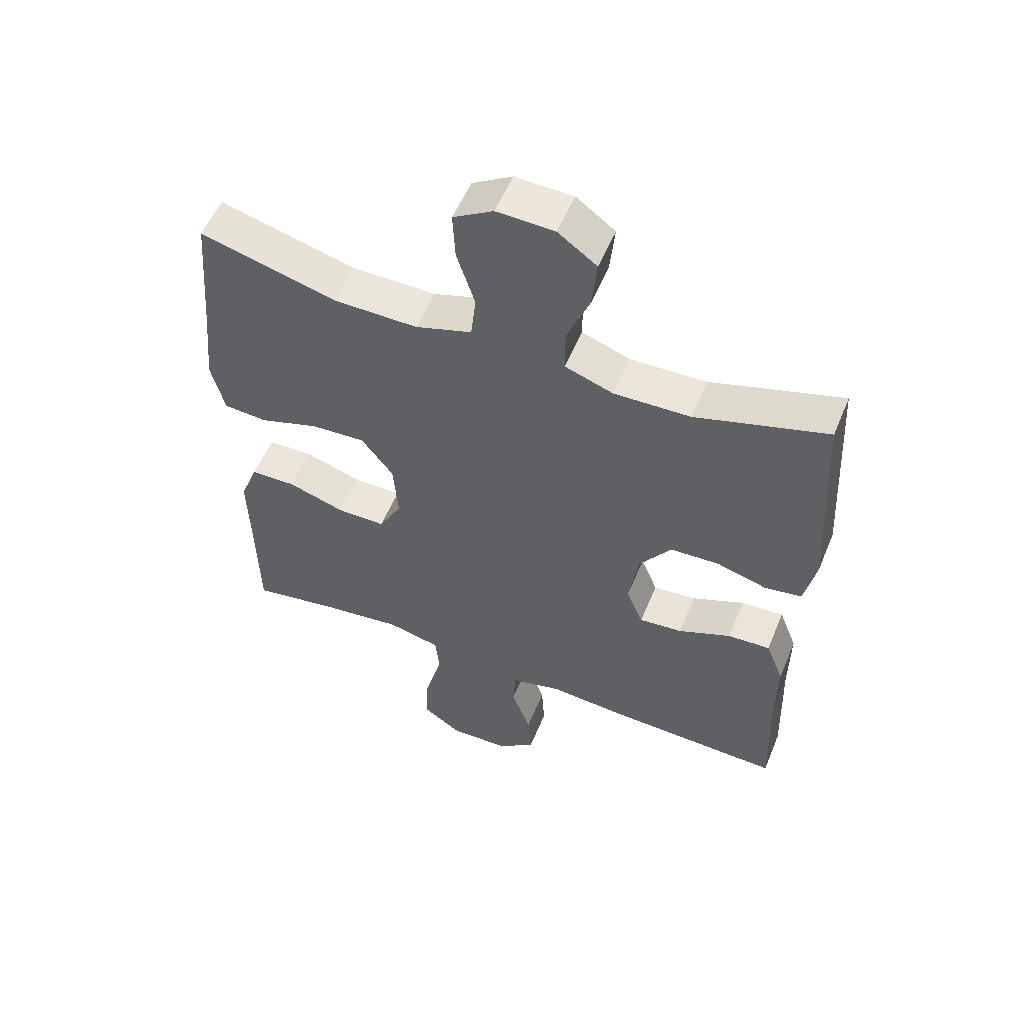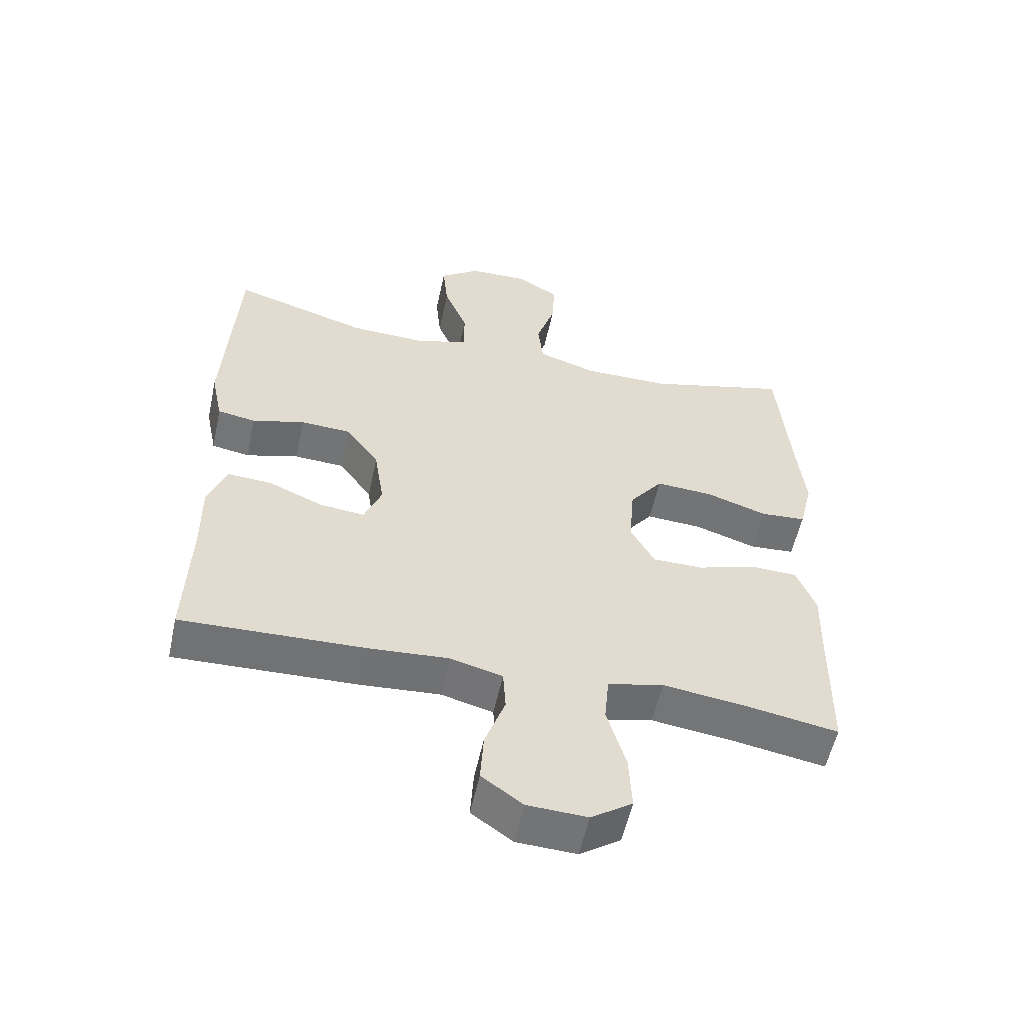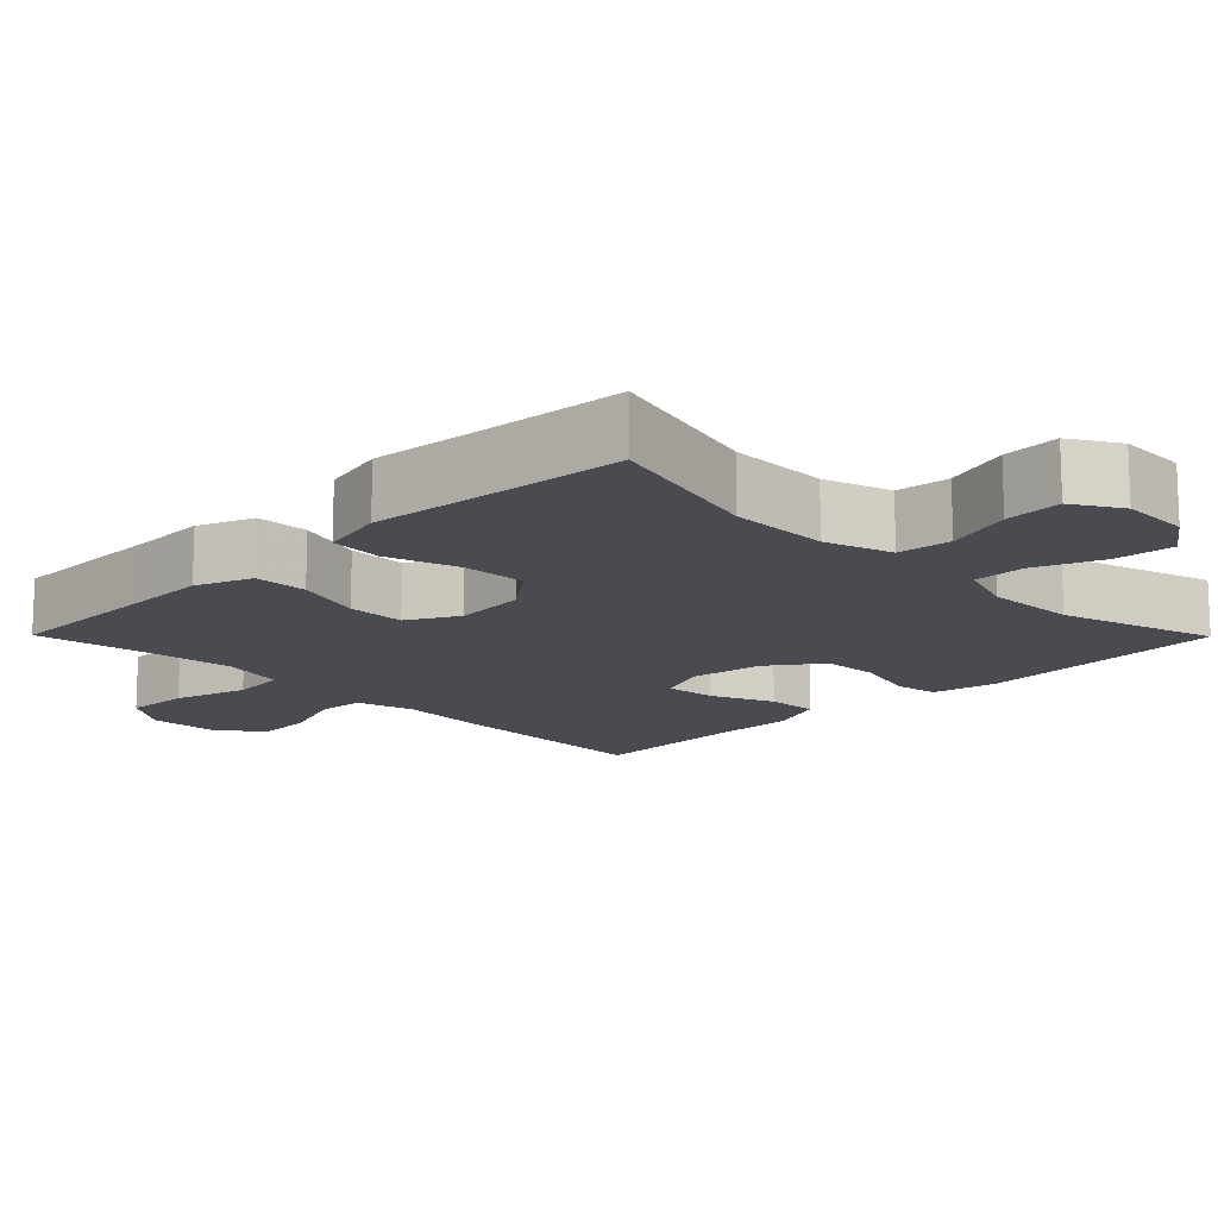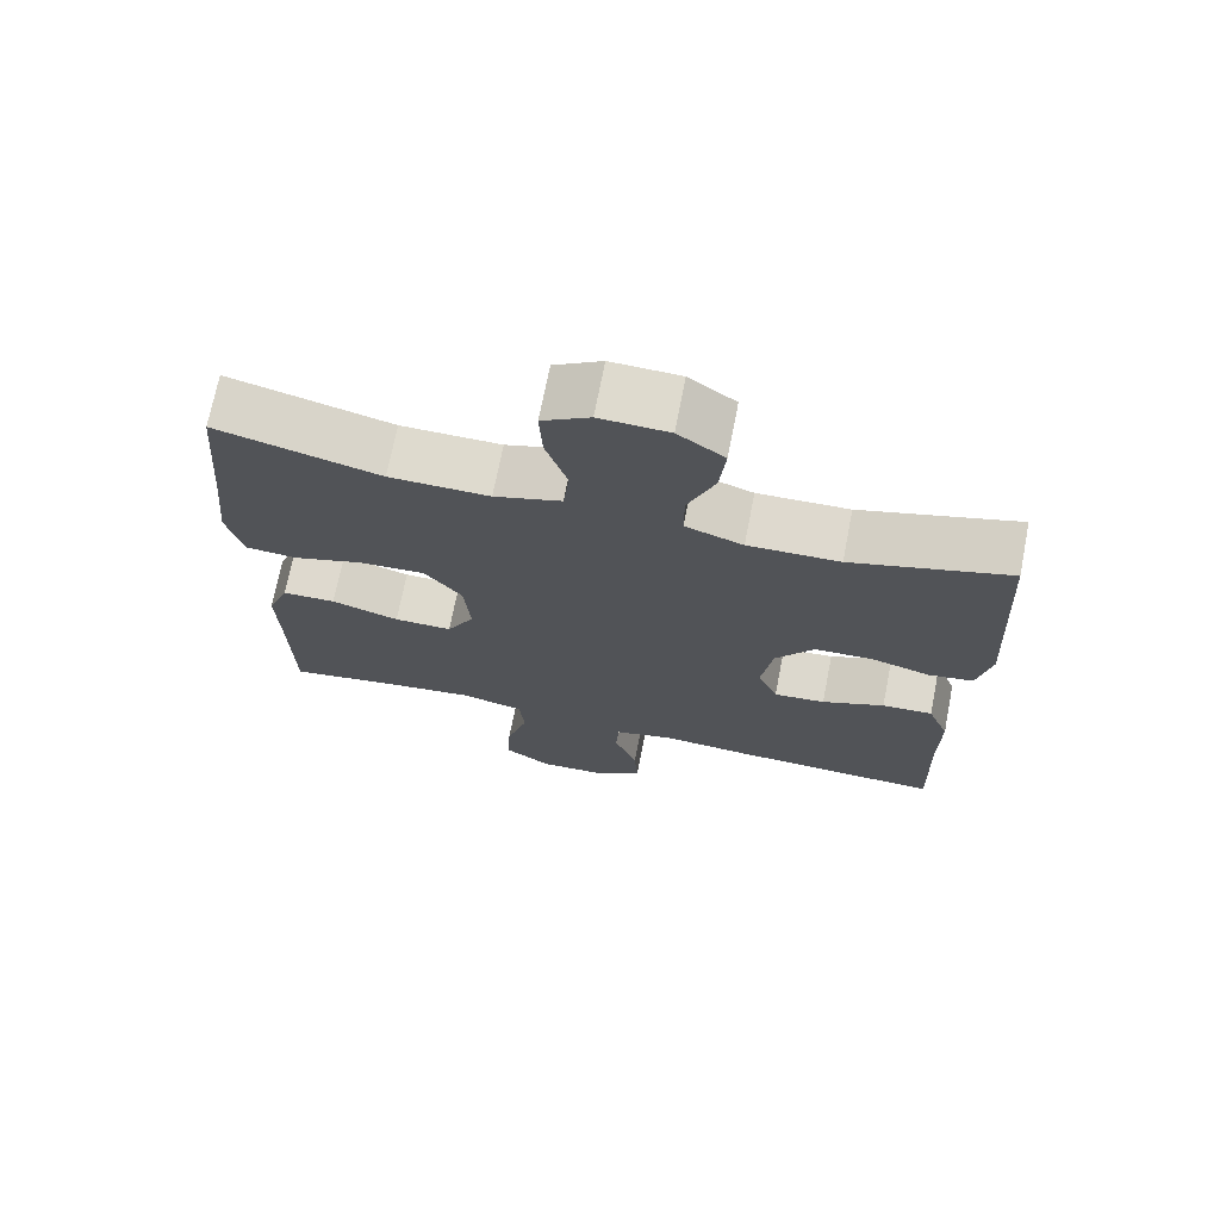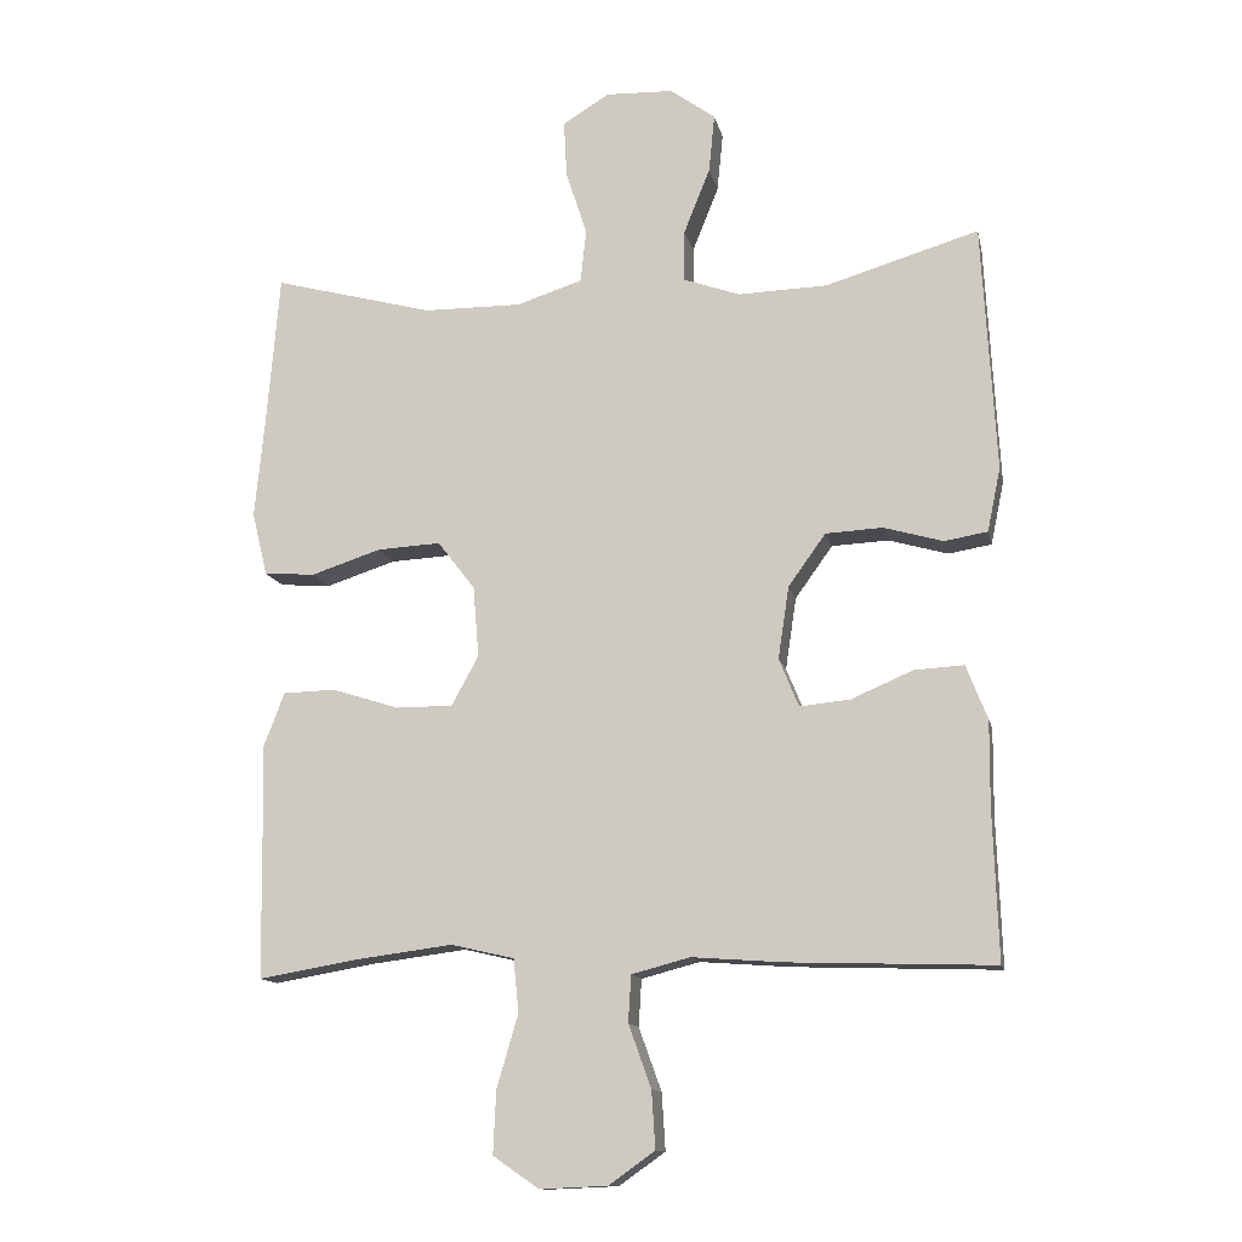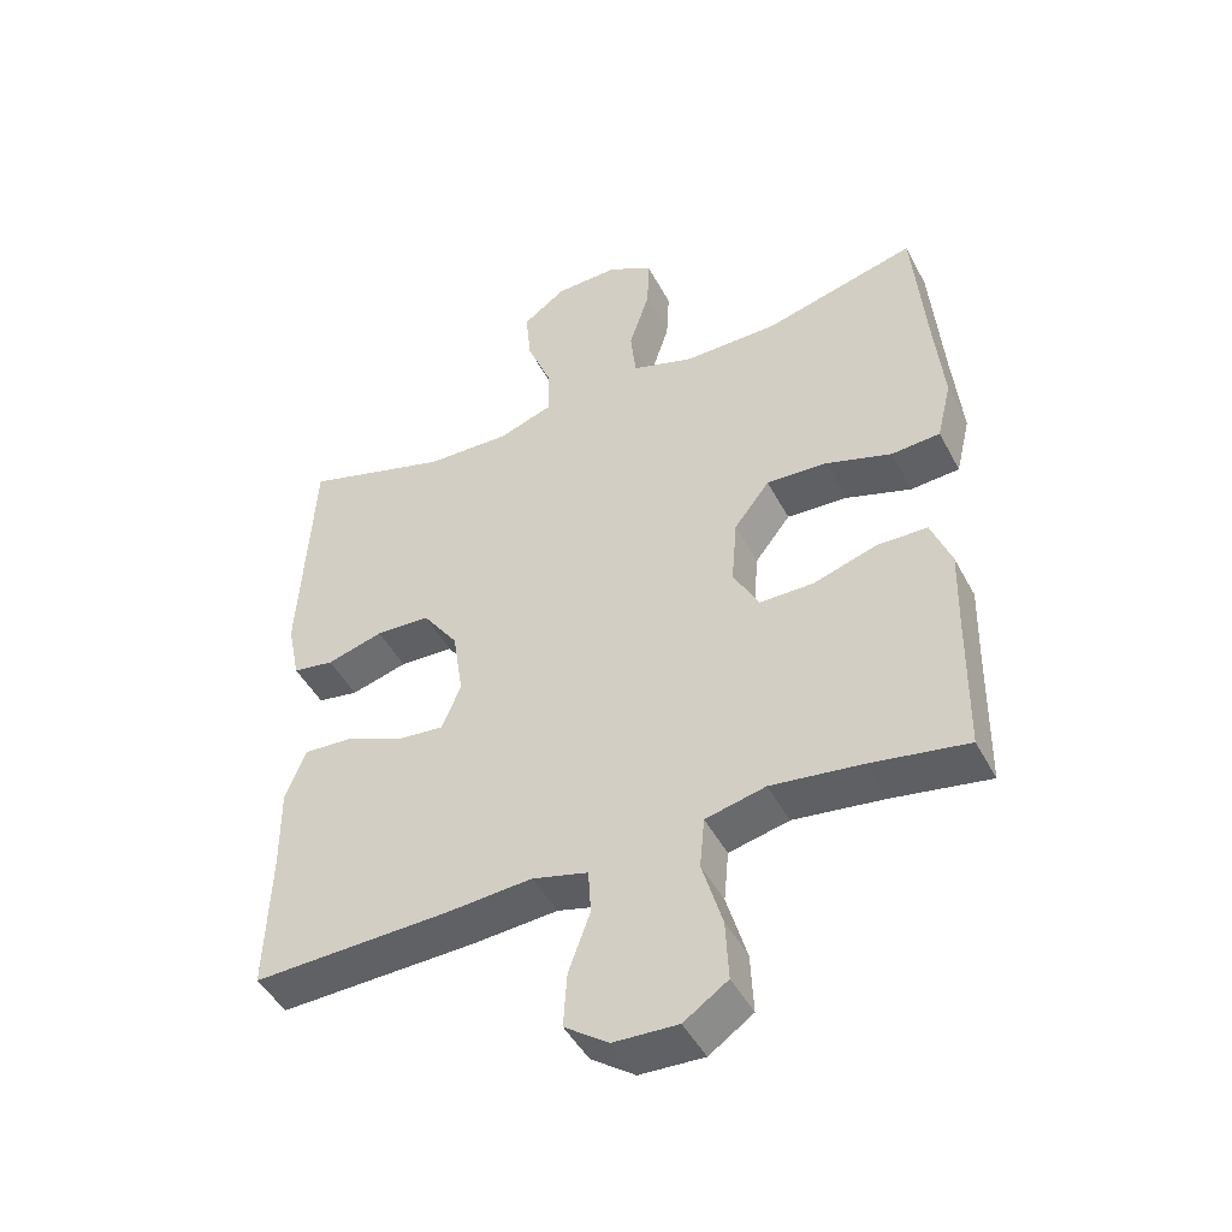
<metadata>
{"format":"obj","ext":"obj","renderer":"f3d","projection":"perspective","resolution":1024,"background":"white","views":[{"elev":55.3,"azim":22.3,"up":"+Z"},{"elev":-55.8,"azim":167.8,"up":"+Z"},{"elev":-14.5,"azim":-45.3,"up":"+Y"},{"elev":71.3,"azim":11.1,"up":"+Z"},{"elev":-12.7,"azim":11.8,"up":"+Z"},{"elev":-46.5,"azim":-153.3,"up":"+Z"}]}
</metadata>
<code>
v -0.5 0.07 0.5
v -0.281 0.07 0.442
v -0.147 0.07 0.441
v -0.057 0.07 0.47
v -0.049 0.07 0.542
v -0.078 0.07 0.632
v -0.082 0.07 0.709
v -0.018 0.07 0.748
v 0.074 0.07 0.745
v 0.136 0.07 0.7
v 0.128 0.07 0.62
v 0.092 0.07 0.53
v 0.092 0.07 0.46
v 0.169 0.07 0.433
v 0.291 0.07 0.437
v 0.5 0.07 0.5
v 0.519 0.07 0.162
v 0.501 0.07 0.075
v 0.442 0.07 0.065
v 0.361 0.07 0.088
v 0.283 0.07 0.084
v 0.232 0.07 0.013
v 0.217 0.07 -0.086
v 0.244 0.07 -0.152
v 0.313 0.07 -0.145
v 0.397 0.07 -0.109
v 0.465 0.07 -0.105
v 0.494 0.07 -0.179
v 0.493 0.07 -0.296
v 0.5 0.07 -0.5
v 0.218 0.07 -0.491
v 0.095 0.07 -0.482
v 0.015 0.07 -0.503
v 0.011 0.07 -0.567
v 0.042 0.07 -0.653
v 0.047 0.07 -0.731
v -0.016 0.07 -0.776
v -0.108 0.07 -0.78
v -0.171 0.07 -0.737
v -0.167 0.07 -0.651
v -0.138 0.07 -0.552
v -0.145 0.07 -0.479
v -0.231 0.07 -0.459
v -0.361 0.07 -0.476
v -0.5 0.07 -0.5
v -0.503 0.07 -0.297
v -0.506 0.07 -0.18
v -0.477 0.07 -0.105
v -0.405 0.07 -0.103
v -0.314 0.07 -0.132
v -0.236 0.07 -0.132
v -0.199 0.07 -0.064
v -0.207 0.07 0.033
v -0.258 0.07 0.099
v -0.345 0.07 0.094
v -0.44 0.07 0.063
v -0.51 0.07 0.068
v -0.531 0.07 0.155
v -0.518 0.07 0.287
v -0.5 0 0.5
v -0.281 0 0.442
v -0.147 0 0.441
v -0.057 0 0.47
v -0.049 0 0.542
v -0.078 0 0.632
v -0.082 0 0.709
v -0.018 0 0.748
v 0.074 0 0.745
v 0.136 0 0.7
v 0.128 0 0.62
v 0.092 0 0.53
v 0.092 0 0.46
v 0.169 0 0.433
v 0.291 0 0.437
v 0.5 0 0.5
v 0.519 0 0.162
v 0.501 0 0.075
v 0.442 0 0.065
v 0.361 0 0.088
v 0.283 0 0.084
v 0.232 0 0.013
v 0.217 0 -0.086
v 0.244 0 -0.152
v 0.313 0 -0.145
v 0.397 0 -0.109
v 0.465 0 -0.105
v 0.494 0 -0.179
v 0.493 0 -0.296
v 0.5 0 -0.5
v 0.218 0 -0.491
v 0.095 0 -0.482
v 0.015 0 -0.503
v 0.011 0 -0.567
v 0.042 0 -0.653
v 0.047 0 -0.731
v -0.016 0 -0.776
v -0.108 0 -0.78
v -0.171 0 -0.737
v -0.167 0 -0.651
v -0.138 0 -0.552
v -0.145 0 -0.479
v -0.231 0 -0.459
v -0.361 0 -0.476
v -0.5 0 -0.5
v -0.503 0 -0.297
v -0.506 0 -0.18
v -0.477 0 -0.105
v -0.405 0 -0.103
v -0.314 0 -0.132
v -0.236 0 -0.132
v -0.199 0 -0.064
v -0.207 0 0.033
v -0.258 0 0.099
v -0.345 0 0.094
v -0.44 0 0.063
v -0.51 0 0.068
v -0.531 0 0.155
v -0.518 0 0.287
f 56 57 58 59
f 55 56 59 1
f 54 55 1 2
f 53 54 2 3
f 52 53 3 4
f 47 48 49 50
f 46 47 50 51
f 44 45 46 51
f 43 44 51 52
f 38 39 40 41
f 38 41 42
f 37 38 42
f 34 35 36 37
f 33 34 37 42
f 32 33 42 43
f 29 30 31 32
f 25 26 27 28
f 24 25 28 29
f 17 18 19 20
f 15 16 17 20
f 14 15 20 21
f 13 14 21 22
f 9 10 11 12
f 9 12 13
f 8 9 13
f 5 6 7 8
f 4 5 8 13
f 24 29 32 43
f 23 24 43 52
f 22 23 52
f 4 13 22 52
f 118 117 116 115
f 60 118 115 114
f 61 60 114 113
f 62 61 113 112
f 63 62 112 111
f 109 108 107 106
f 110 109 106 105
f 110 105 104 103
f 111 110 103 102
f 100 99 98 97
f 101 100 97
f 101 97 96
f 96 95 94 93
f 101 96 93 92
f 102 101 92 91
f 91 90 89 88
f 87 86 85 84
f 88 87 84 83
f 79 78 77 76
f 79 76 75 74
f 80 79 74 73
f 81 80 73 72
f 71 70 69 68
f 72 71 68
f 72 68 67
f 67 66 65 64
f 72 67 64 63
f 102 91 88 83
f 111 102 83 82
f 111 82 81
f 111 81 72 63
f 1 60 61 2
f 2 61 62 3
f 3 62 63 4
f 4 63 64 5
f 5 64 65 6
f 6 65 66 7
f 7 66 67 8
f 8 67 68 9
f 9 68 69 10
f 10 69 70 11
f 11 70 71 12
f 12 71 72 13
f 13 72 73 14
f 14 73 74 15
f 15 74 75 16
f 16 75 76 17
f 17 76 77 18
f 18 77 78 19
f 19 78 79 20
f 20 79 80 21
f 21 80 81 22
f 22 81 82 23
f 23 82 83 24
f 24 83 84 25
f 25 84 85 26
f 26 85 86 27
f 27 86 87 28
f 28 87 88 29
f 29 88 89 30
f 30 89 90 31
f 31 90 91 32
f 32 91 92 33
f 33 92 93 34
f 34 93 94 35
f 35 94 95 36
f 36 95 96 37
f 37 96 97 38
f 38 97 98 39
f 39 98 99 40
f 40 99 100 41
f 41 100 101 42
f 42 101 102 43
f 43 102 103 44
f 44 103 104 45
f 45 104 105 46
f 46 105 106 47
f 47 106 107 48
f 48 107 108 49
f 49 108 109 50
f 50 109 110 51
f 51 110 111 52
f 52 111 112 53
f 53 112 113 54
f 54 113 114 55
f 55 114 115 56
f 56 115 116 57
f 57 116 117 58
f 58 117 118 59
f 59 118 60 1

</code>
